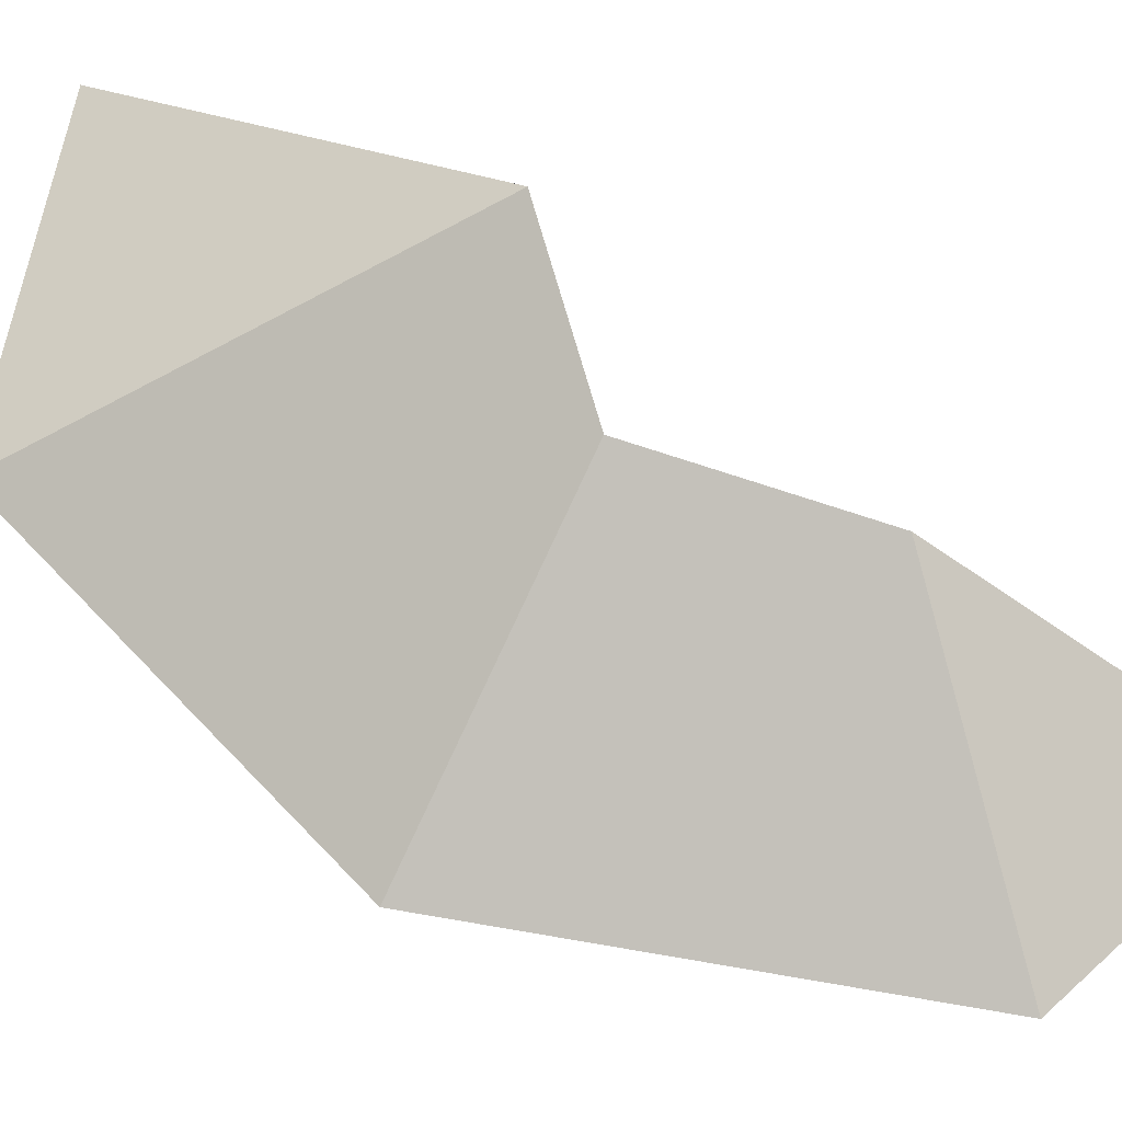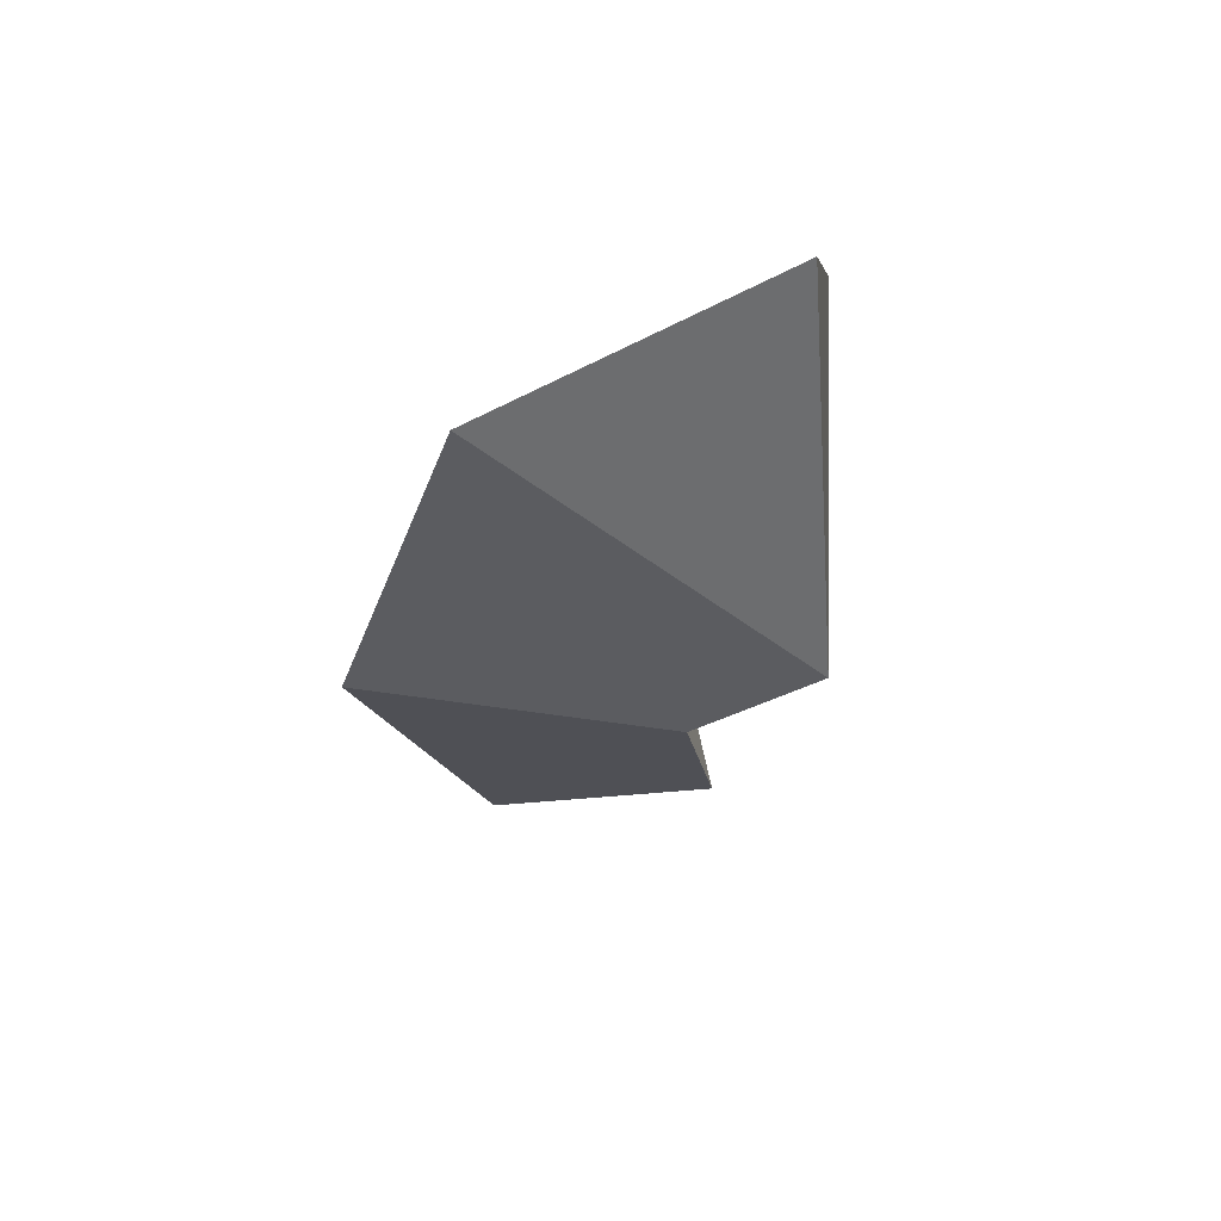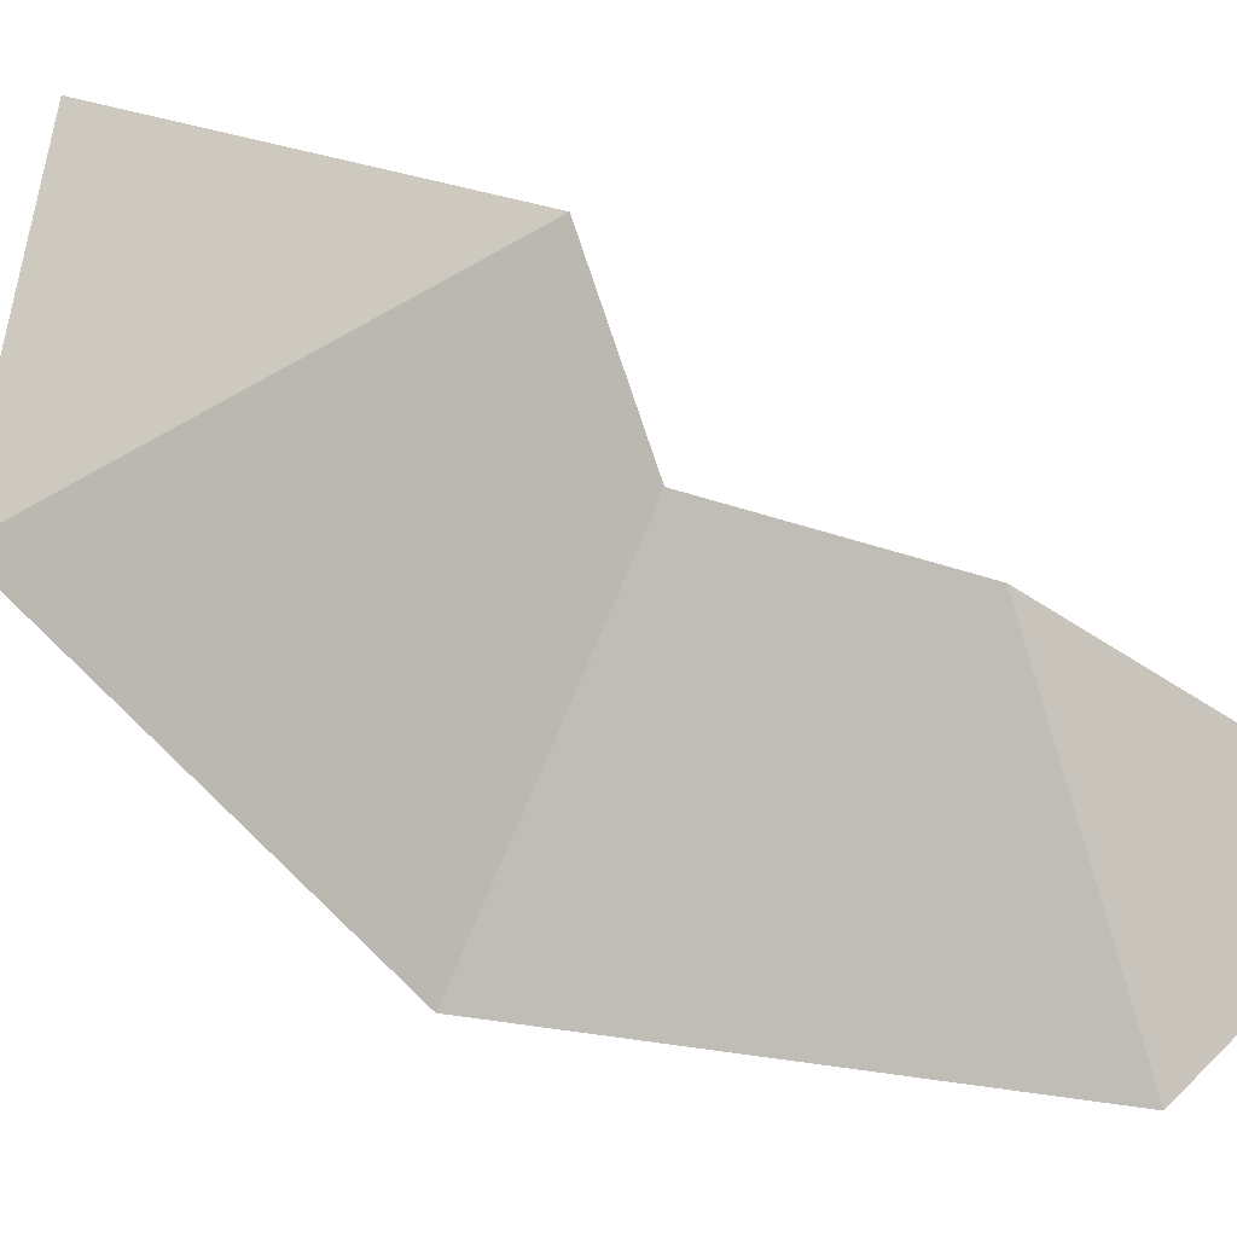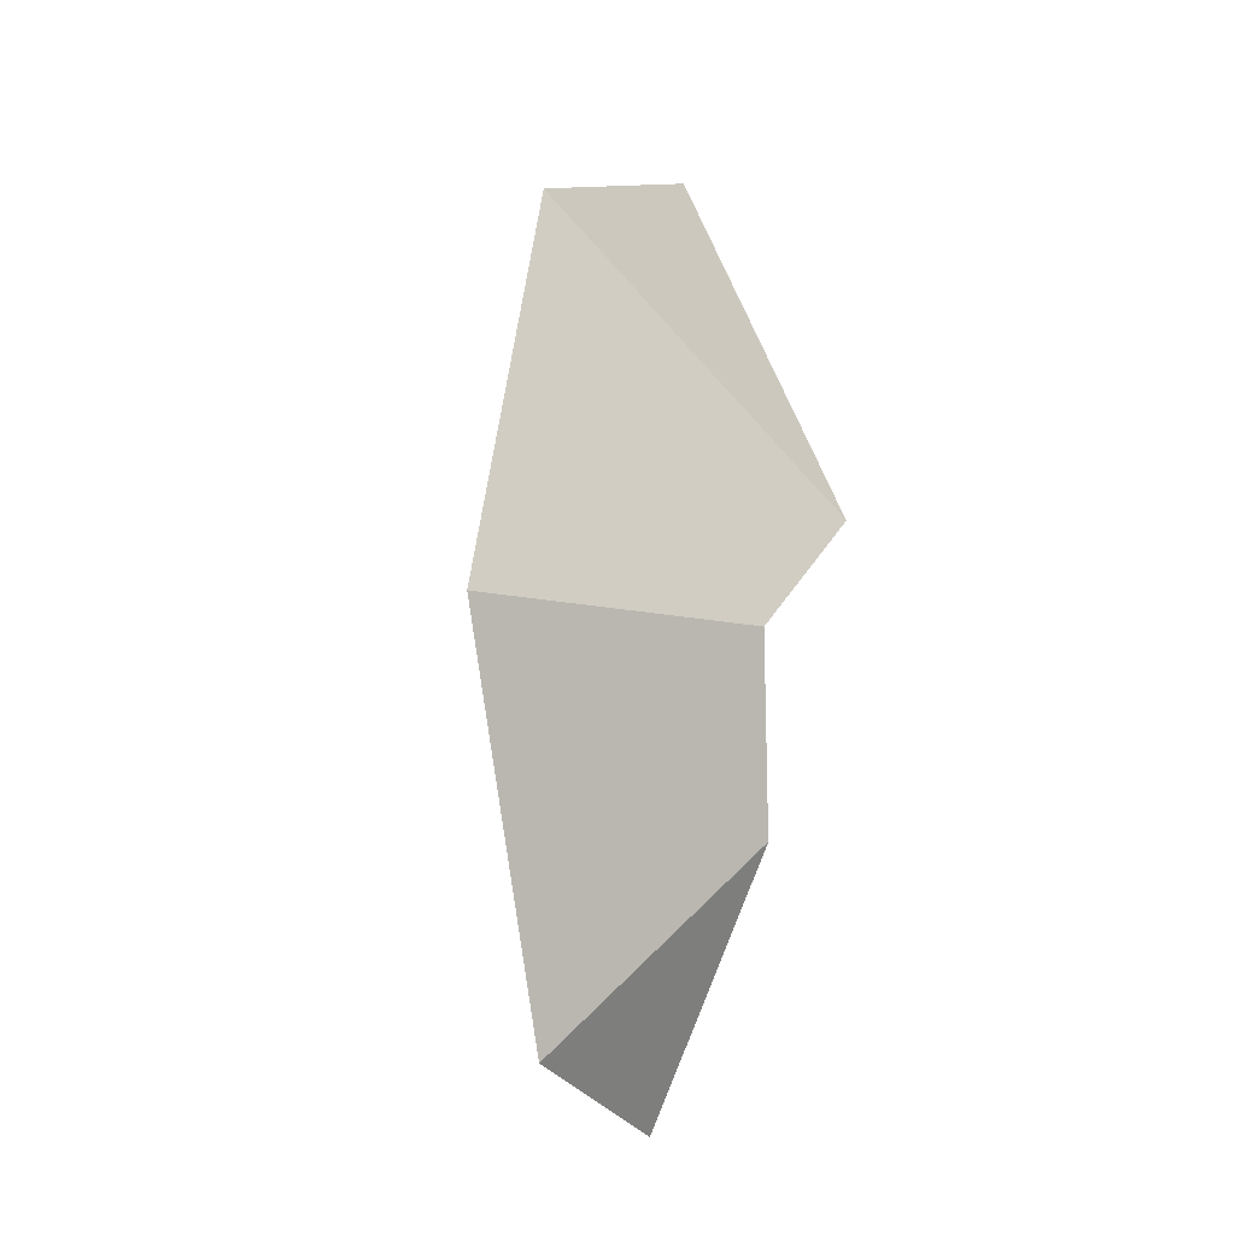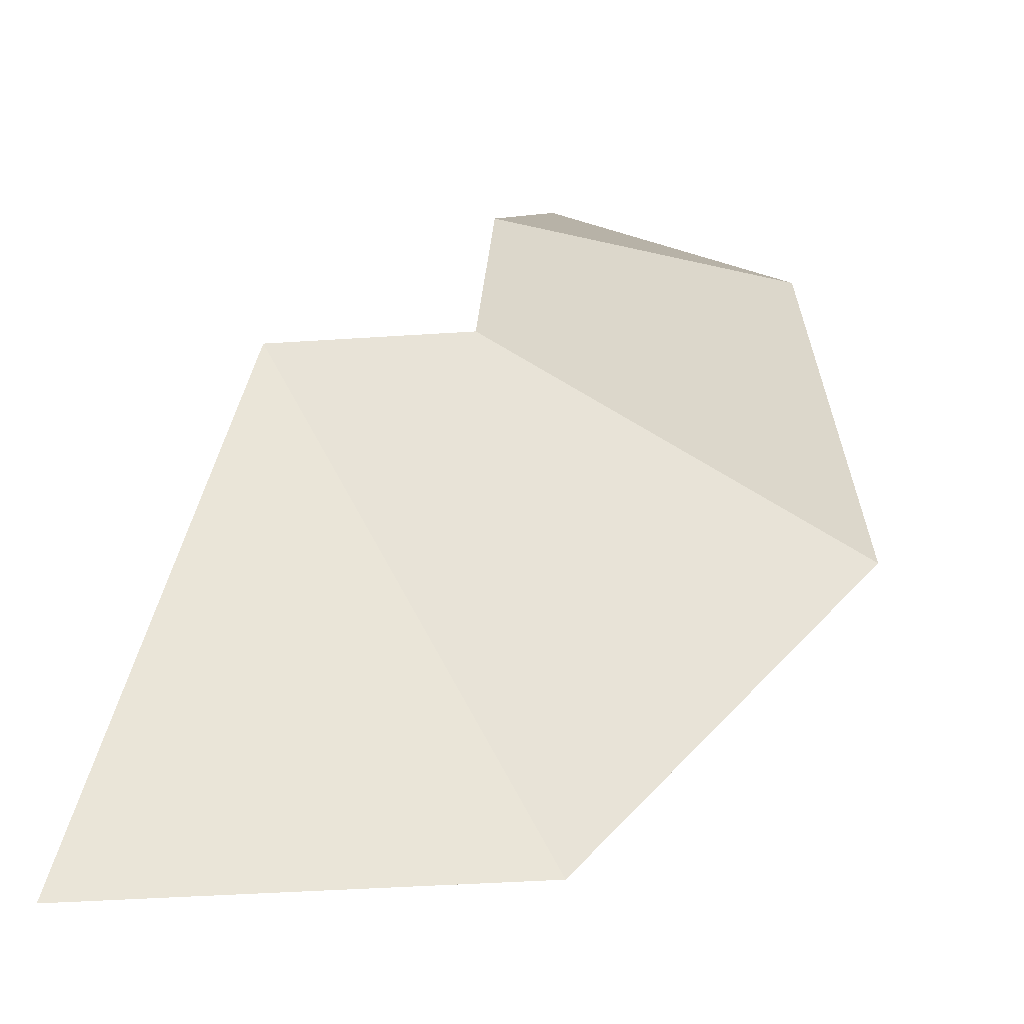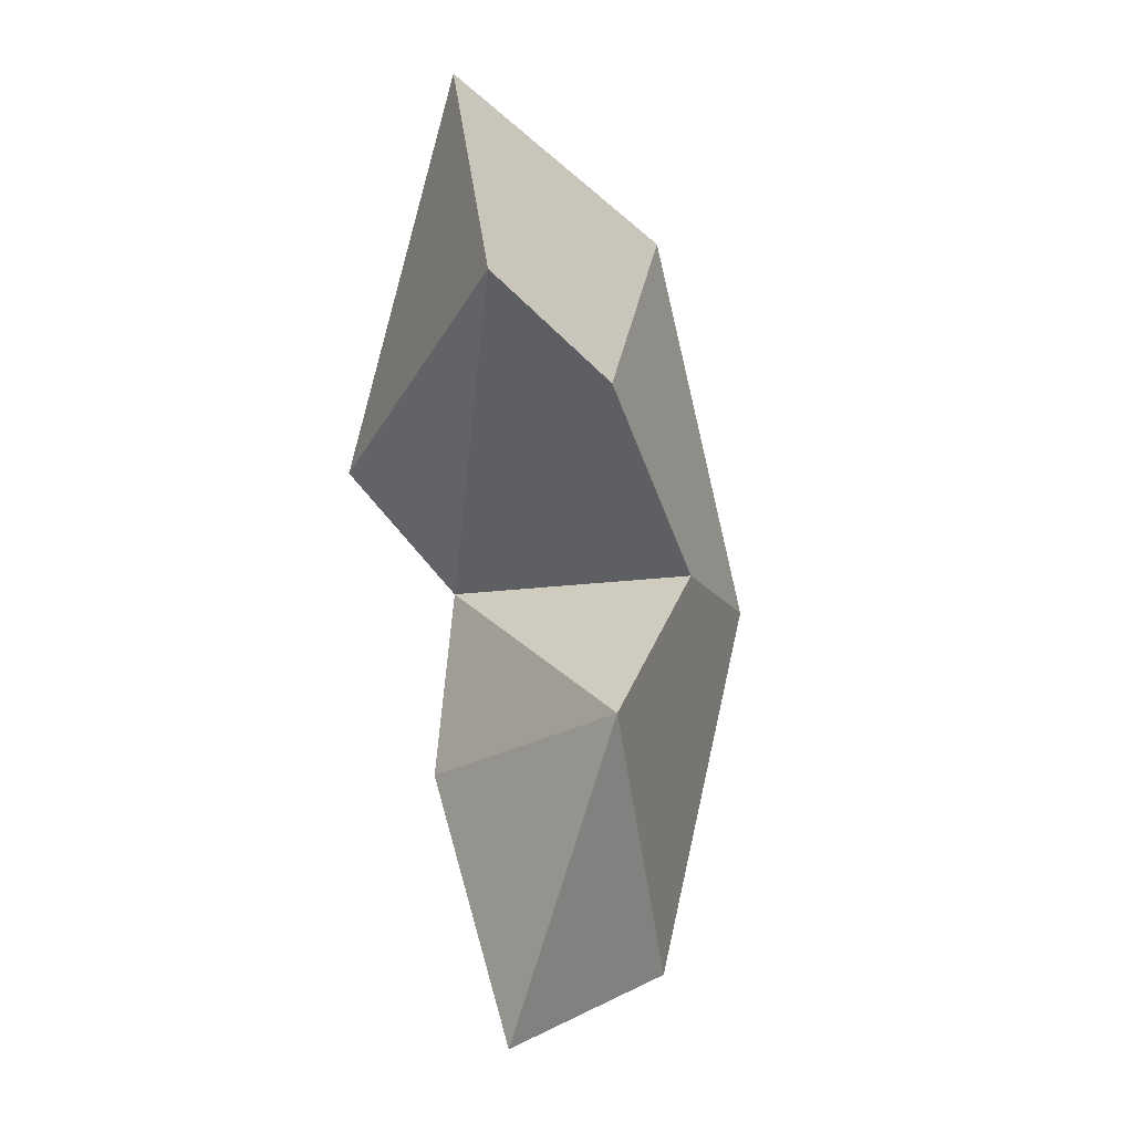
<metadata>
{"format":"obj","ext":"obj","renderer":"f3d","projection":"perspective","resolution":1024,"background":"white","views":[{"elev":63.3,"azim":-61.4,"up":"+Z"},{"elev":63.0,"azim":-18.4,"up":"+Y"},{"elev":66.0,"azim":-63.6,"up":"+Z"},{"elev":-9.2,"azim":-63.4,"up":"+Y"},{"elev":32.6,"azim":-165.6,"up":"+Z"},{"elev":-12.0,"azim":134.6,"up":"+Y"}]}
</metadata>
<code>
o Shattering.001_Cube.004
v -0.065 0.375 0
v -0.065 -0.375 -0
v -0.19 -0 -0
v 0.1701 0.1399 -0.1567
v 0.1241 -0.1859 0.126
v 0.1435 -0.4445 -0
v -0.009292 0 -0.09035
v 0.1983 0.1117 0.1755
v 0.31 0.2163 -0.1419
v 0.2243 0.4714 0
v 0.08829 -0 0.1391
v 0.1544 -0.1556 -0.1463
f 8 11 9
f 11 8 1
f 11 5 12
f 5 11 3
f 8 9 10
f 9 11 4
f 7 11 12
f 8 10 1
f 4 11 7
f 6 12 5
f 11 1 3
f 5 3 2
f 2 6 5
f 10 9 4
f 7 1 4
f 2 7 12
f 10 4 1
f 7 3 1
f 2 3 7
f 2 12 6

</code>
